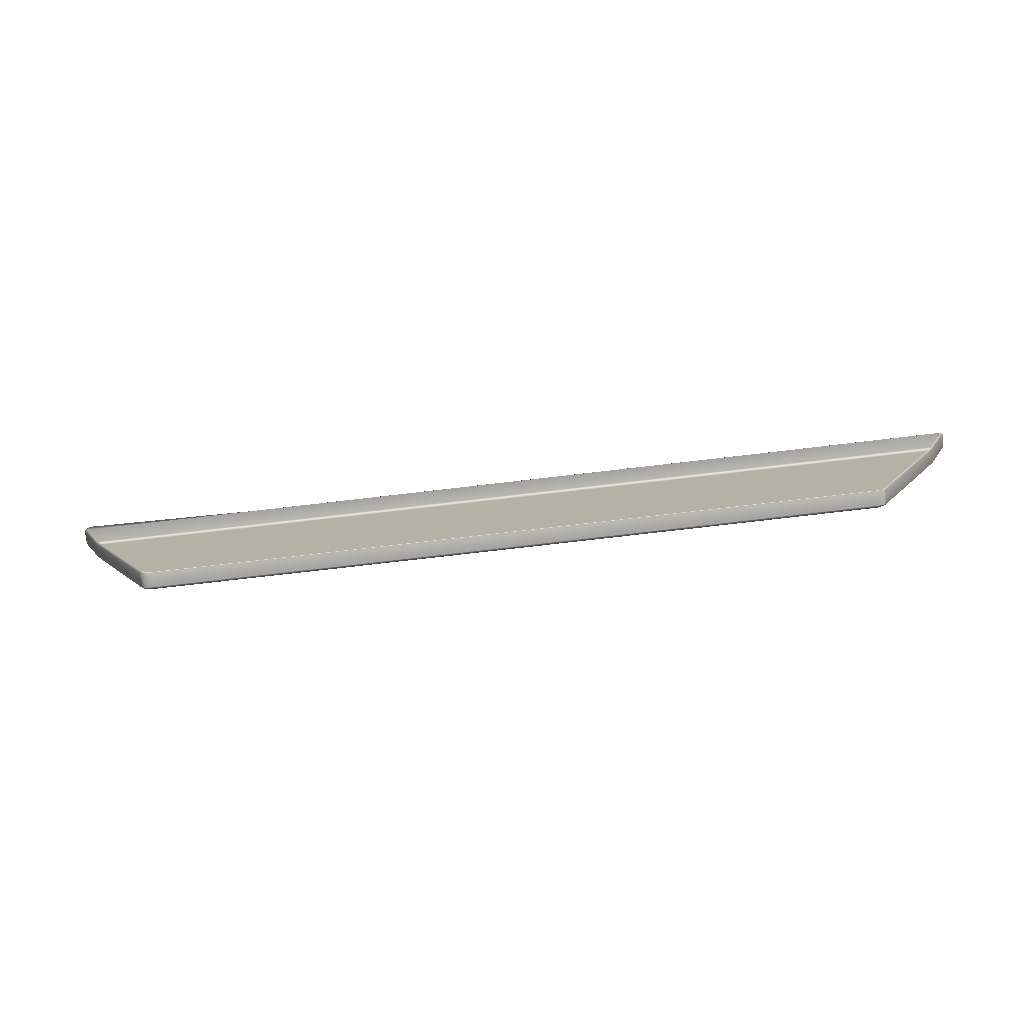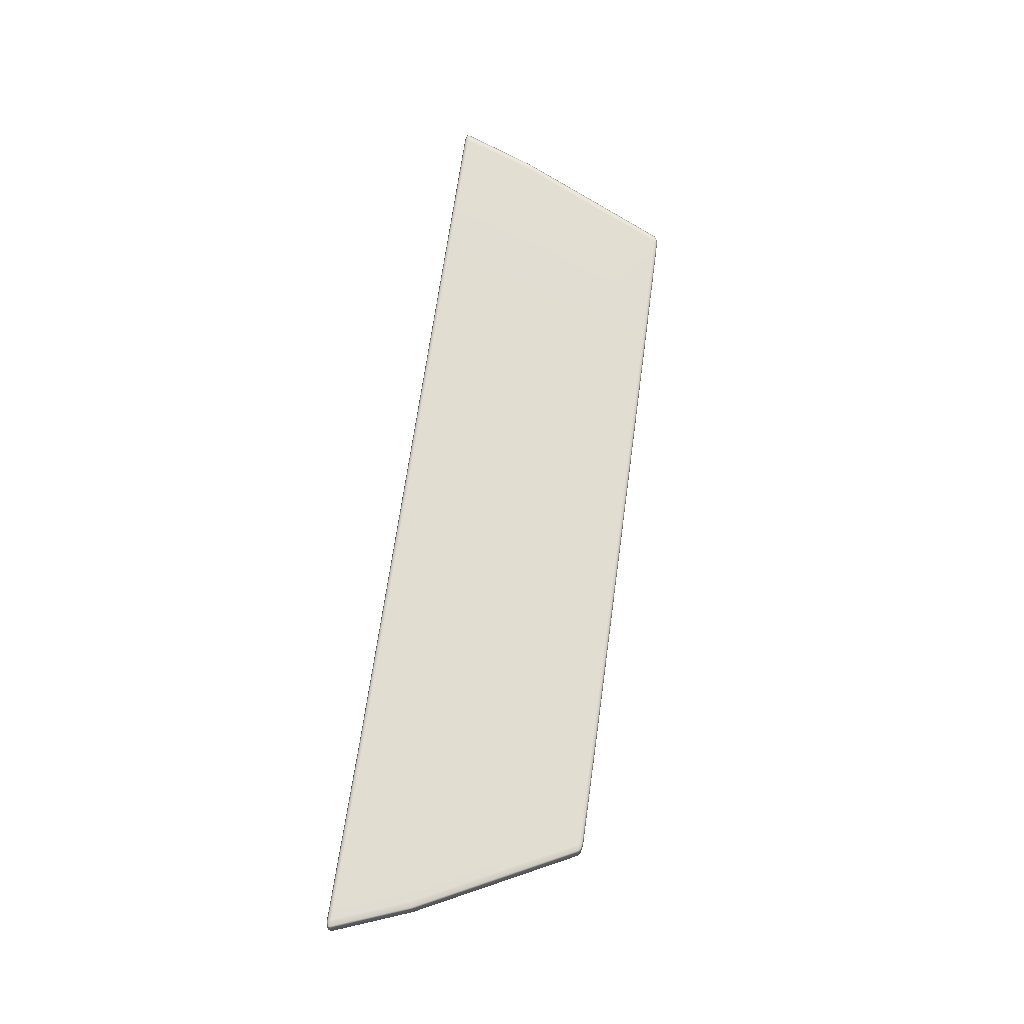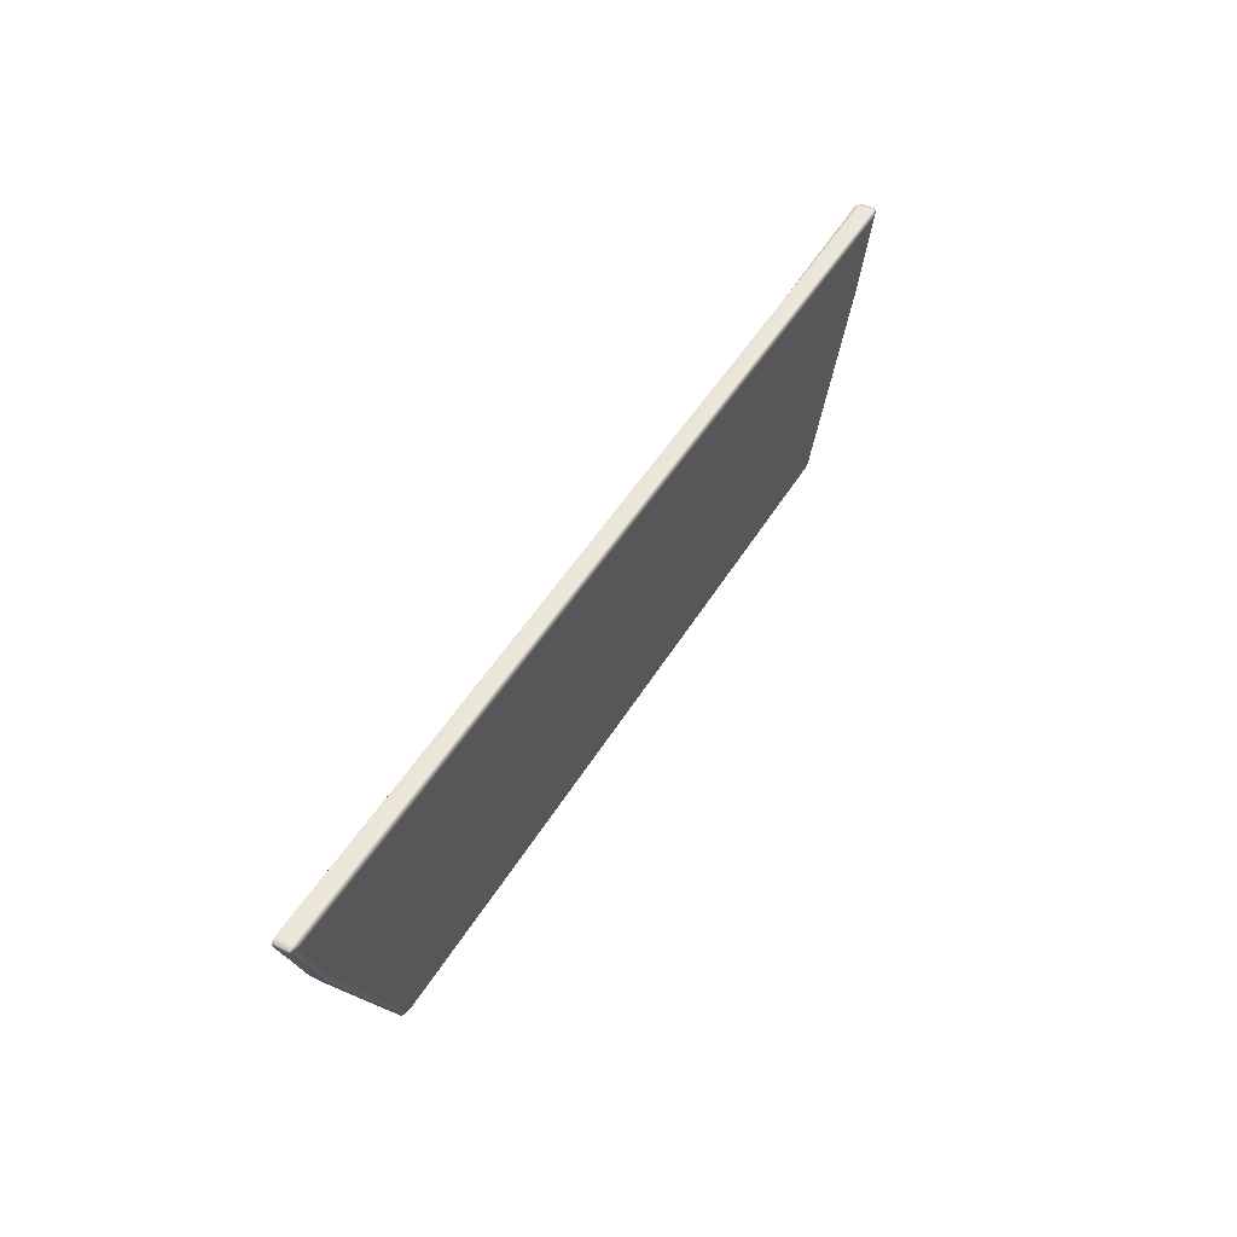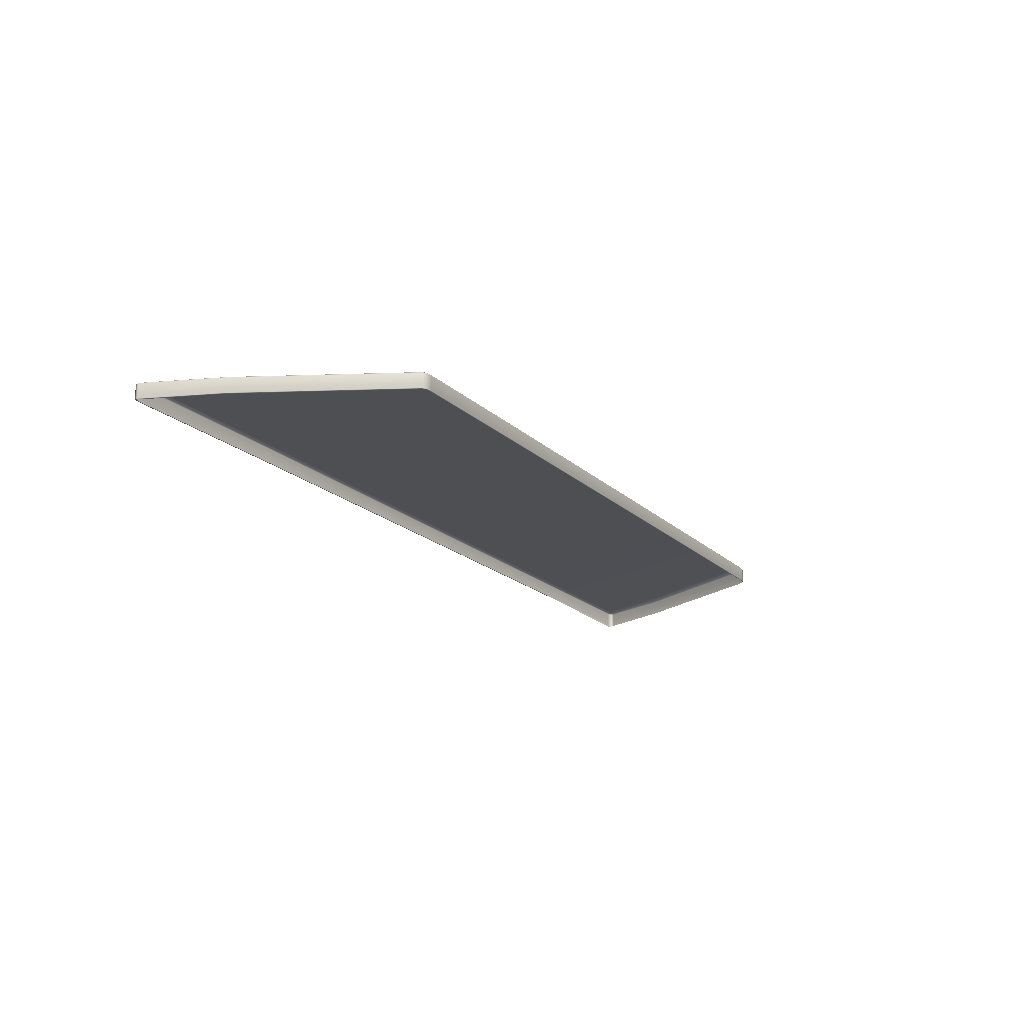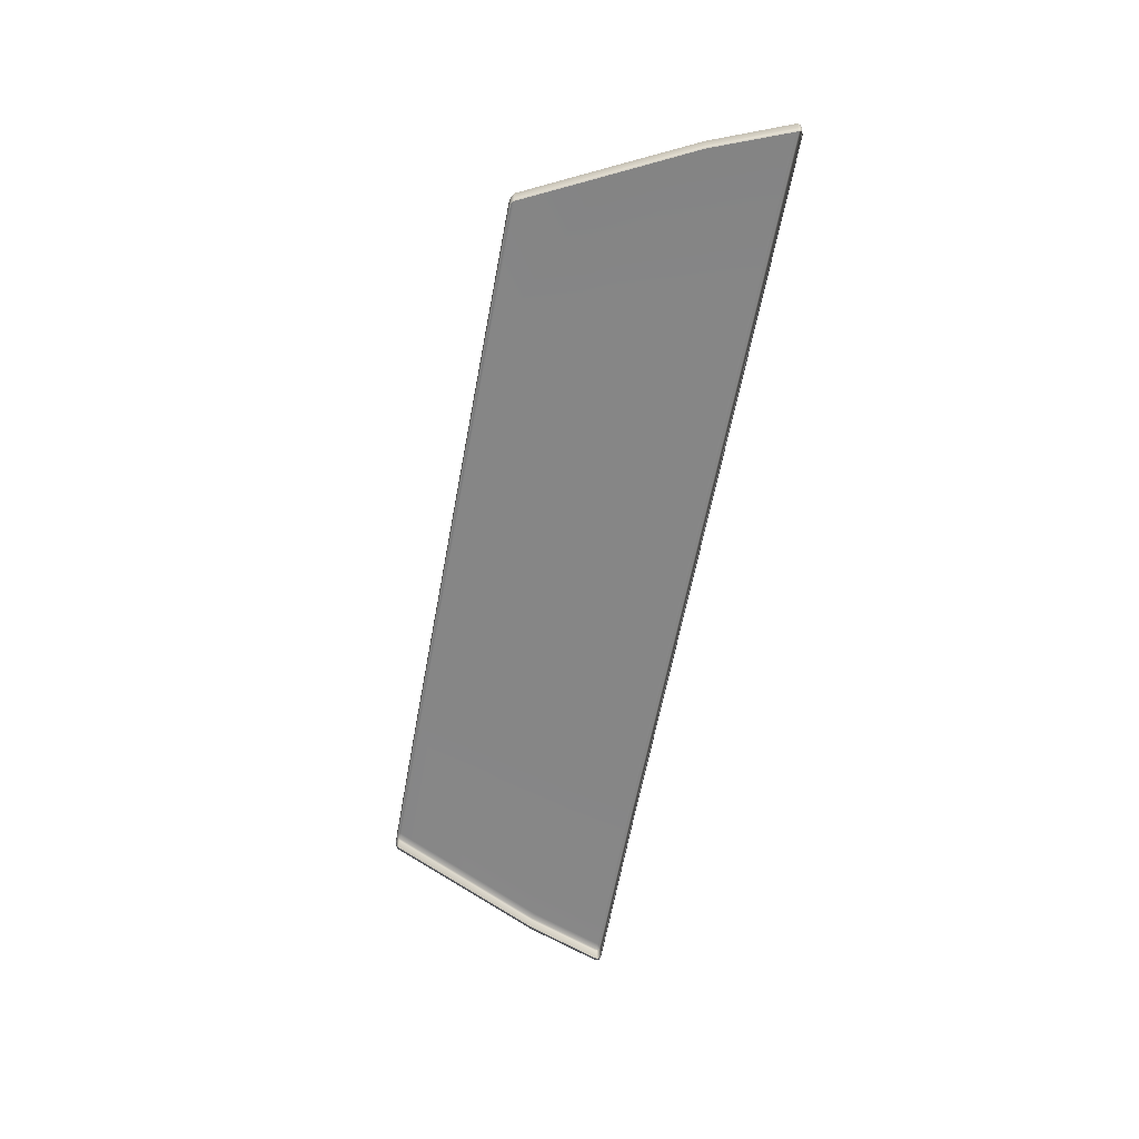
<metadata>
{"format":"obj","ext":"obj","renderer":"f3d","projection":"perspective","resolution":1024,"background":"white","views":[{"elev":-77.5,"azim":6.6,"up":"+Z"},{"elev":68.3,"azim":97.9,"up":"+Y"},{"elev":48.5,"azim":119.7,"up":"+Z"},{"elev":-18.4,"azim":120.3,"up":"+Y"},{"elev":-62.0,"azim":-100.6,"up":"+Y"}]}
</metadata>
<code>
g ENV_S06_G8_Section04_Front_Vinyl_MO
v 15.04 10.51 -8.575
v 14.1 10.5 -11.05
v 14.17 10.45 -11.08
v 15.12 10.46 -8.583
v 15.1 10.46 -8.474
v 15.06 10.49 -8.491
v 15.11 9.985 -8.474
v 15.12 9.985 -8.583
v 14.17 9.985 -11.08
v 14.1 9.98 -11.05
v 15.04 9.979 -8.575
v 15.06 9.999 -8.491
v -9.136 10.46 -8.466
v -14.91 10.51 -8.51
v -9.116 10.51 -8.51
v -14.94 10.46 -8.466
v -15.12 10.46 -8.519
v -15.07 10.49 -8.536
v -15.12 9.985 -8.519
v -14.94 9.985 -8.466
v -9.128 9.985 -8.466
v -9.112 9.979 -8.51
v -14.91 9.884 -8.51
v -15.07 9.932 -8.536
v -15.04 9.932 -8.621
v -14.08 9.932 -11.08
v -14.16 9.985 -11.08
v -15.12 9.985 -8.628
v -14.16 10.43 -11.08
v -15.12 9.985 -8.519
v -15.07 9.932 -8.536
v -15.12 10.46 -8.519
v -15.12 10.46 -8.628
v -14.08 10.5 -11.08
v -15.04 10.51 -8.621
v -15.07 10.49 -8.536
v -15.04 10.51 -8.621
v -14.08 10.5 -11.08
v -13.89 10.55 -11.08
v -14.83 10.55 -8.612
v -8.335 10.55 -11.06
v -9.064 10.55 -8.612
v -9.116 10.51 -8.51
v -14.91 10.51 -8.51
v -15.07 10.49 -8.536
v -11.35 9.98 -16.21
v -6.767 9.98 -16.22
v -6.762 9.985 -16.27
v -11.34 9.985 -16.26
v -11.53 9.985 -16.23
v -11.51 9.932 -16.2
v -11.53 10.45 -16.23
v -11.34 10.45 -16.26
v -6.763 10.45 -16.27
v -6.767 10.5 -16.23
v -11.35 10.5 -16.21
v -11.51 10.48 -16.2
v -11.35 10.5 -16.21
v -6.767 10.5 -16.23
v -6.802 10.55 -16.12
v -11.41 10.55 -16.11
v -11.59 10.5 -16.12
v -11.51 10.48 -16.2
v -12.78 10.5 -13.71
v -12.62 10.55 -13.63
v -7.562 10.55 -13.63
v 11.55 10.5 -16.13
v 12.76 10.5 -13.71
v 12.59 10.55 -13.63
v 11.37 10.55 -16.11
v 11.31 10.5 -16.22
v 11.46 10.48 -16.21
v 6.802 10.5 -16.23
v 6.836 10.55 -16.13
v 7.556 10.55 -13.63
v -13.89 10.55 -11.08
v -7.562 10.55 -13.63
v -8.335 10.55 -11.06
v -12.62 10.55 -13.63
v -14.08 10.5 -11.08
v -12.78 10.5 -13.71
v -14.16 10.43 -11.08
v -12.78 10.5 -13.71
v -14.08 10.5 -11.08
v -12.85 10.45 -13.75
v -14.16 9.985 -11.08
v -12.85 9.985 -13.75
v -14.08 9.932 -11.08
v -12.78 9.932 -13.71
v 14.17 9.985 -11.08
v 12.76 9.98 -13.71
v 14.1 9.98 -11.05
v 12.83 9.985 -13.75
v 12.83 10.45 -13.75
v 14.17 10.45 -11.08
v 14.1 10.5 -11.05
v 12.76 10.5 -13.71
v 12.76 10.5 -13.71
v 14.1 10.5 -11.05
v 13.93 10.55 -10.97
v 12.59 10.55 -13.63
v 7.556 10.55 -13.63
v 8.337 10.55 -10.99
v 11.55 9.98 -16.13
v 12.76 9.98 -13.71
v 12.83 9.985 -13.75
v 11.62 9.985 -16.15
v 11.49 9.985 -16.23
v 11.47 10 -16.21
v 11.49 10.45 -16.23
v 11.62 10.45 -16.15
v 12.83 10.45 -13.75
v 12.76 10.5 -13.71
v 11.55 10.5 -16.13
v 11.46 10.48 -16.21
v -11.59 10.5 -16.12
v -12.78 10.5 -13.71
v -12.85 10.45 -13.75
v -11.66 10.45 -16.14
v -11.53 10.45 -16.23
v -11.51 10.48 -16.2
v -11.53 9.985 -16.23
v -11.66 9.985 -16.14
v -12.85 9.985 -13.75
v -12.78 9.932 -13.71
v -11.59 9.932 -16.12
v -11.51 9.932 -16.2
v 15.11 9.985 -8.474
v 15.06 9.999 -8.491
v 14.9 9.978 -8.466
v 14.93 9.985 -8.423
v 15.1 10.46 -8.474
v 8.959 9.985 -8.466
v 8.944 9.978 -8.509
v 8.952 10.46 -8.466
v 14.92 10.46 -8.423
v 8.941 10.51 -8.51
v 14.9 10.51 -8.466
v 15.06 10.49 -8.491
v 15.04 10.51 -8.575
v 15.06 10.49 -8.491
v 14.9 10.51 -8.466
v 14.83 10.55 -8.567
v 14.1 10.5 -11.05
v 13.93 10.55 -10.97
v 8.337 10.55 -10.99
v 8.902 10.55 -8.611
v 8.941 10.51 -8.51
v 11.31 9.98 -16.22
v 11.47 10 -16.21
v 11.49 9.985 -16.23
v 11.3 9.985 -16.26
v 6.802 9.98 -16.23
v 6.798 9.985 -16.28
v 6.796 10.45 -16.28
v 11.3 10.44 -16.26
v 11.49 10.45 -16.23
v 11.31 10.5 -16.22
v 6.802 10.5 -16.23
v 11.46 10.48 -16.21
v 8.944 9.978 -8.509
v 5.579 9.978 -8.51
v 5.587 9.985 -8.466
v 8.959 9.985 -8.466
v 5.581 10.46 -8.466
v 8.952 10.46 -8.466
v 5.575 10.51 -8.51
v 8.941 10.51 -8.51
v 8.941 10.51 -8.51
v 5.575 10.51 -8.51
v 5.553 10.55 -8.611
v 8.902 10.55 -8.611
v 5.229 10.55 -11
v 8.337 10.55 -10.99
v 4.738 10.55 -13.63
v 7.556 10.55 -13.63
v 8.337 10.55 -10.99
v 5.229 10.55 -11
v 4.294 10.55 -16.13
v 7.556 10.55 -13.63
v 4.738 10.55 -13.63
v 6.836 10.55 -16.13
v 4.272 10.5 -16.23
v 6.802 10.5 -16.23
v 4.269 10.45 -16.28
v 6.802 10.5 -16.23
v 4.272 10.5 -16.23
v 6.796 10.45 -16.28
v 6.798 9.985 -16.28
v 4.27 9.985 -16.28
v 4.273 9.98 -16.23
v 6.802 9.98 -16.23
v 2.925 9.979 -8.51
v -3.094 9.979 -8.51
v -3.099 9.985 -8.466
v 2.93 9.985 -8.466
v -3.107 10.46 -8.466
v 2.923 10.46 -8.466
v -3.097 10.51 -8.51
v 2.922 10.51 -8.51
v 2.922 10.51 -8.51
v -3.097 10.51 -8.51
v -3.075 10.55 -8.612
v 2.913 10.55 -8.611
v -2.778 10.55 -11.03
v 2.78 10.55 -11.01
v -2.522 10.55 -13.63
v 2.517 10.55 -13.63
v 2.78 10.55 -11.01
v -2.778 10.55 -11.03
v -2.256 10.55 -16.13
v 2.517 10.55 -13.63
v -2.522 10.55 -13.63
v 2.29 10.55 -16.13
v -2.245 10.5 -16.23
v 2.279 10.5 -16.23
v -2.243 10.45 -16.28
v 2.279 10.5 -16.23
v -2.245 10.5 -16.23
v 2.277 10.45 -16.28
v 2.278 9.985 -16.28
v -2.242 9.985 -16.28
v -2.244 9.98 -16.23
v 2.279 9.98 -16.23
v -3.094 9.979 -8.51
v -6.14 9.979 -8.51
v -6.15 9.985 -8.466
v -3.099 9.985 -8.466
v -6.158 10.46 -8.466
v -3.107 10.46 -8.466
v -6.144 10.51 -8.51
v -3.097 10.51 -8.51
v -3.097 10.51 -8.51
v -6.144 10.51 -8.51
v -6.106 10.55 -8.612
v -3.075 10.55 -8.612
v -5.59 10.55 -11.05
v -2.778 10.55 -11.03
v -5.073 10.55 -13.63
v -2.522 10.55 -13.63
v -2.778 10.55 -11.03
v -5.59 10.55 -11.05
v -4.557 10.55 -16.12
v -2.522 10.55 -13.63
v -5.073 10.55 -13.63
v -2.256 10.55 -16.13
v -4.534 10.5 -16.23
v -2.245 10.5 -16.23
v -4.531 10.45 -16.28
v -2.245 10.5 -16.23
v -4.534 10.5 -16.23
v -2.243 10.45 -16.28
v -2.242 9.985 -16.28
v -4.53 9.985 -16.28
v -4.533 9.98 -16.23
v -2.244 9.98 -16.23
v 2.279 9.98 -16.23
v 4.273 9.98 -16.23
v 4.27 9.985 -16.28
v 2.278 9.985 -16.28
v 4.269 10.45 -16.28
v 2.277 10.45 -16.28
v 4.272 10.5 -16.23
v 2.279 10.5 -16.23
v 2.279 10.5 -16.23
v 4.272 10.5 -16.23
v 4.294 10.55 -16.13
v 2.29 10.55 -16.13
v 4.738 10.55 -13.63
v 2.517 10.55 -13.63
v 2.517 10.55 -13.63
v 4.738 10.55 -13.63
v 5.229 10.55 -11
v 2.78 10.55 -11.01
v 2.78 10.55 -11.01
v 5.229 10.55 -11
v 5.553 10.55 -8.611
v 2.913 10.55 -8.611
v 5.575 10.51 -8.51
v 2.922 10.51 -8.51
v 5.581 10.46 -8.466
v 2.922 10.51 -8.51
v 5.575 10.51 -8.51
v 2.923 10.46 -8.466
v 5.587 9.985 -8.466
v 2.93 9.985 -8.466
v 5.579 9.978 -8.51
v 2.925 9.979 -8.51
v -6.767 9.98 -16.22
v -4.533 9.98 -16.23
v -4.53 9.985 -16.28
v -6.762 9.985 -16.27
v -4.531 10.45 -16.28
v -6.763 10.45 -16.27
v -4.534 10.5 -16.23
v -6.767 10.5 -16.23
v -6.767 10.5 -16.23
v -4.534 10.5 -16.23
v -4.557 10.55 -16.12
v -6.802 10.55 -16.12
v -5.073 10.55 -13.63
v -7.562 10.55 -13.63
v -7.562 10.55 -13.63
v -5.073 10.55 -13.63
v -5.59 10.55 -11.05
v -8.335 10.55 -11.06
v -8.335 10.55 -11.06
v -5.59 10.55 -11.05
v -6.106 10.55 -8.612
v -9.064 10.55 -8.612
v -6.144 10.51 -8.51
v -9.116 10.51 -8.51
v -6.158 10.46 -8.466
v -9.116 10.51 -8.51
v -6.144 10.51 -8.51
v -9.136 10.46 -8.466
v -6.15 9.985 -8.466
v -9.128 9.985 -8.466
v -6.14 9.979 -8.51
v -9.112 9.979 -8.51
g ENV_S06_G8_Section04_Front_Vinyl_MO_0
f 3 2 1
f 4 3 1
f 4 1 5
f 1 6 5
f 4 5 7
f 3 4 8
f 8 4 7
f 9 3 8
f 10 9 8
f 11 10 8
f 8 7 11
f 7 12 11
f 15 14 13
f 14 16 13
f 16 14 17
f 14 18 17
f 16 17 19
f 13 16 20
f 20 16 19
f 21 13 20
f 21 20 22
f 20 23 22
f 20 19 23
f 19 24 23
f 27 26 25
f 28 27 25
f 27 28 29
f 28 25 30
f 25 31 30
f 30 32 28
f 28 33 29
f 32 33 28
f 34 29 33
f 35 34 33
f 33 32 35
f 32 36 35
f 39 38 37
f 40 39 37
f 41 39 40
f 42 41 40
f 42 40 43
f 40 44 43
f 40 37 44
f 37 45 44
f 48 47 46
f 49 48 46
f 49 46 50
f 46 51 50
f 50 52 49
f 49 53 48
f 52 53 49
f 53 54 48
f 55 54 53
f 56 55 53
f 53 52 56
f 52 57 56
f 60 59 58
f 61 60 58
f 61 58 62
f 58 63 62
f 62 64 61
f 64 65 61
f 60 61 65
f 66 60 65
f 69 68 67
f 70 69 67
f 70 67 71
f 67 72 71
f 70 71 73
f 74 70 73
f 69 70 74
f 75 69 74
f 78 77 76
f 77 79 76
f 76 79 80
f 79 81 80
f 84 83 82
f 83 85 82
f 86 82 85
f 87 86 85
f 88 86 87
f 89 88 87
f 92 91 90
f 91 93 90
f 93 94 90
f 94 95 90
f 96 95 94
f 97 96 94
f 100 99 98
f 101 100 98
f 100 101 102
f 103 100 102
f 106 105 104
f 107 106 104
f 107 104 108
f 104 109 108
f 108 110 107
f 107 111 106
f 110 111 107
f 111 112 106
f 113 112 111
f 114 113 111
f 111 110 114
f 110 115 114
f 118 117 116
f 119 118 116
f 119 116 120
f 116 121 120
f 119 120 122
f 118 119 123
f 123 119 122
f 124 118 123
f 125 124 123
f 126 125 123
f 123 122 126
f 122 127 126
f 130 129 128
f 131 130 128
f 128 132 131
f 131 133 130
f 133 134 130
f 133 131 135
f 131 136 135
f 132 136 131
f 137 135 136
f 138 137 136
f 136 132 138
f 132 139 138
f 142 141 140
f 143 142 140
f 140 144 143
f 144 145 143
f 143 145 146
f 147 143 146
f 143 147 142
f 147 148 142
f 151 150 149
f 152 151 149
f 152 149 153
f 154 152 153
f 154 155 152
f 152 156 151
f 155 156 152
f 156 157 151
f 158 156 155
f 156 158 157
f 159 158 155
f 158 160 157
f 163 162 161
f 164 163 161
f 163 164 165
f 164 166 165
f 167 165 166
f 168 167 166
f 171 170 169
f 172 171 169
f 171 172 173
f 172 174 173
f 177 176 175
f 178 177 175
f 181 180 179
f 180 182 179
f 179 182 183
f 182 184 183
f 187 186 185
f 186 188 185
f 185 188 189
f 190 185 189
f 190 189 191
f 189 192 191
f 195 194 193
f 196 195 193
f 195 196 197
f 196 198 197
f 199 197 198
f 200 199 198
f 203 202 201
f 204 203 201
f 203 204 205
f 204 206 205
f 209 208 207
f 210 209 207
f 213 212 211
f 212 214 211
f 211 214 215
f 214 216 215
f 219 218 217
f 218 220 217
f 217 220 221
f 222 217 221
f 222 221 223
f 221 224 223
f 227 226 225
f 228 227 225
f 227 228 229
f 228 230 229
f 231 229 230
f 232 231 230
f 235 234 233
f 236 235 233
f 235 236 237
f 236 238 237
f 241 240 239
f 242 241 239
f 245 244 243
f 244 246 243
f 243 246 247
f 246 248 247
f 251 250 249
f 250 252 249
f 249 252 253
f 254 249 253
f 254 253 255
f 253 256 255
f 259 258 257
f 260 259 257
f 259 260 261
f 260 262 261
f 263 261 262
f 264 263 262
f 267 266 265
f 268 267 265
f 269 267 268
f 270 269 268
f 273 272 271
f 274 273 271
f 277 276 275
f 278 277 275
f 277 278 279
f 278 280 279
f 283 282 281
f 282 284 281
f 285 281 284
f 286 285 284
f 285 286 287
f 286 288 287
f 291 290 289
f 292 291 289
f 291 292 293
f 292 294 293
f 295 293 294
f 296 295 294
f 299 298 297
f 300 299 297
f 301 299 300
f 302 301 300
f 305 304 303
f 306 305 303
f 309 308 307
f 310 309 307
f 309 310 311
f 310 312 311
f 315 314 313
f 314 316 313
f 317 313 316
f 318 317 316
f 317 318 319
f 318 320 319

</code>
